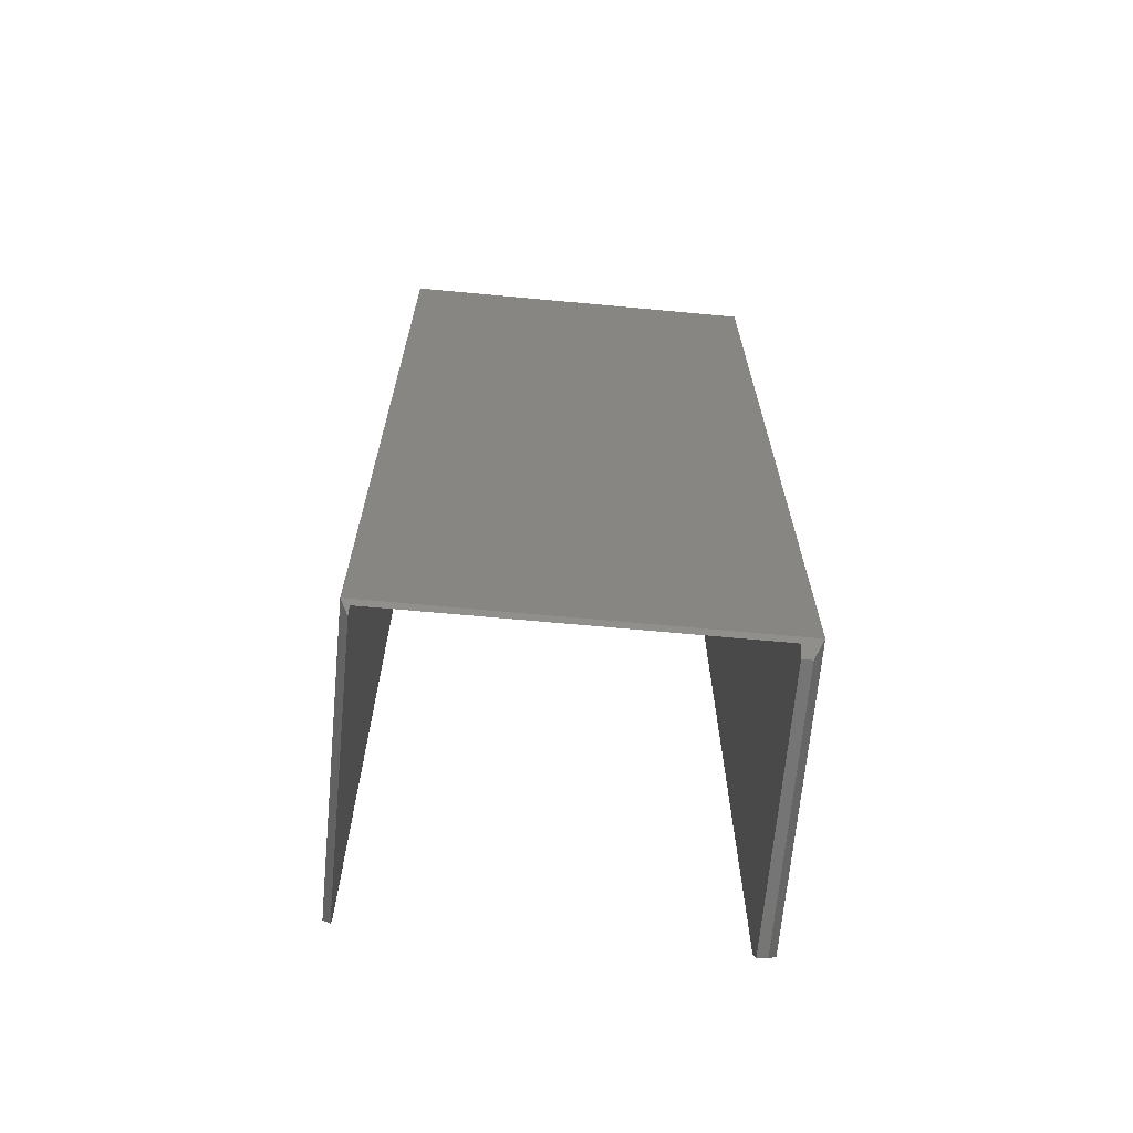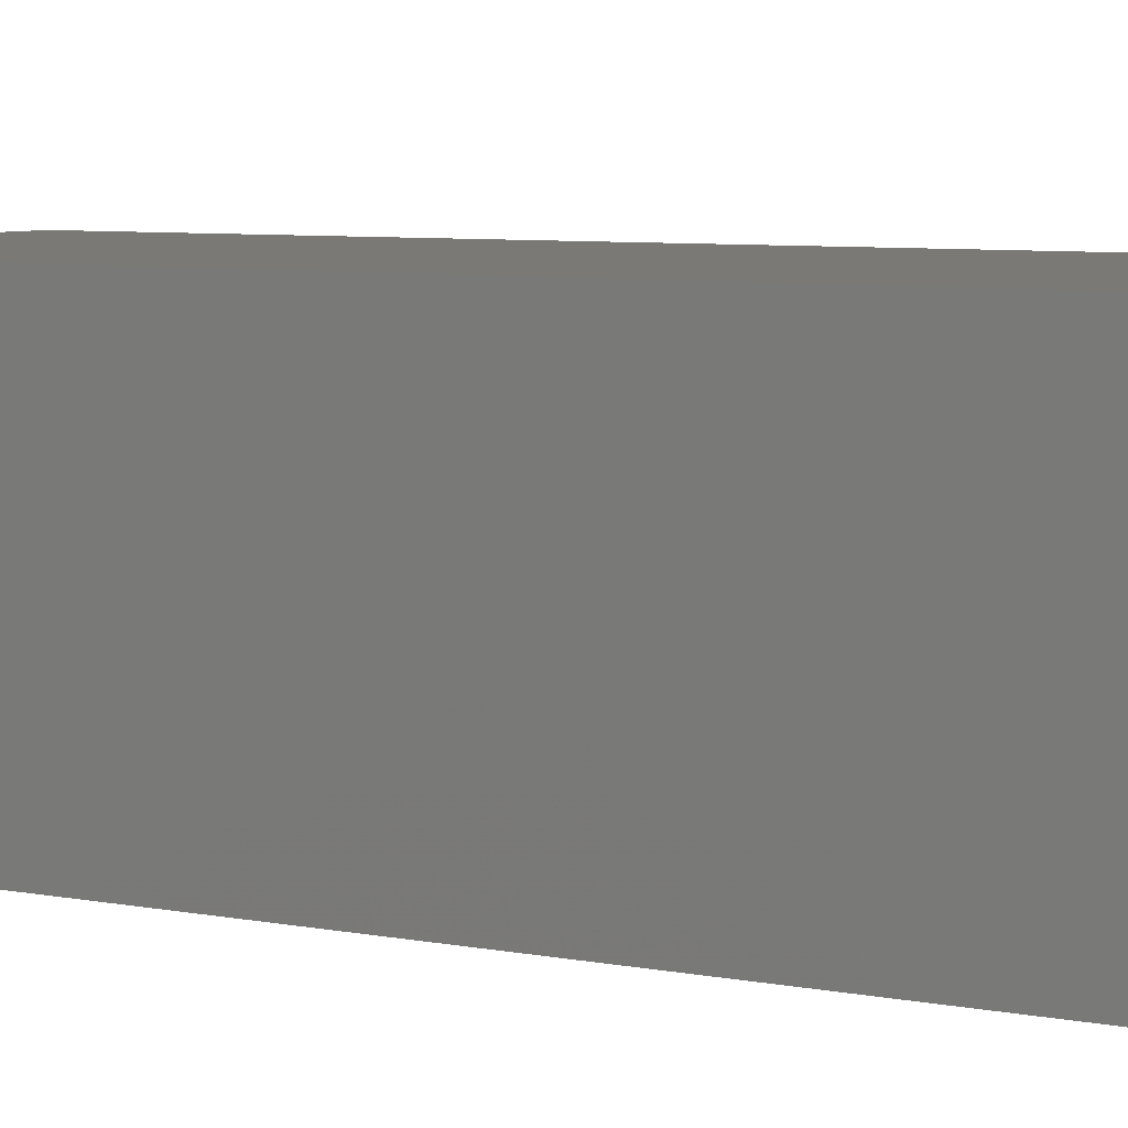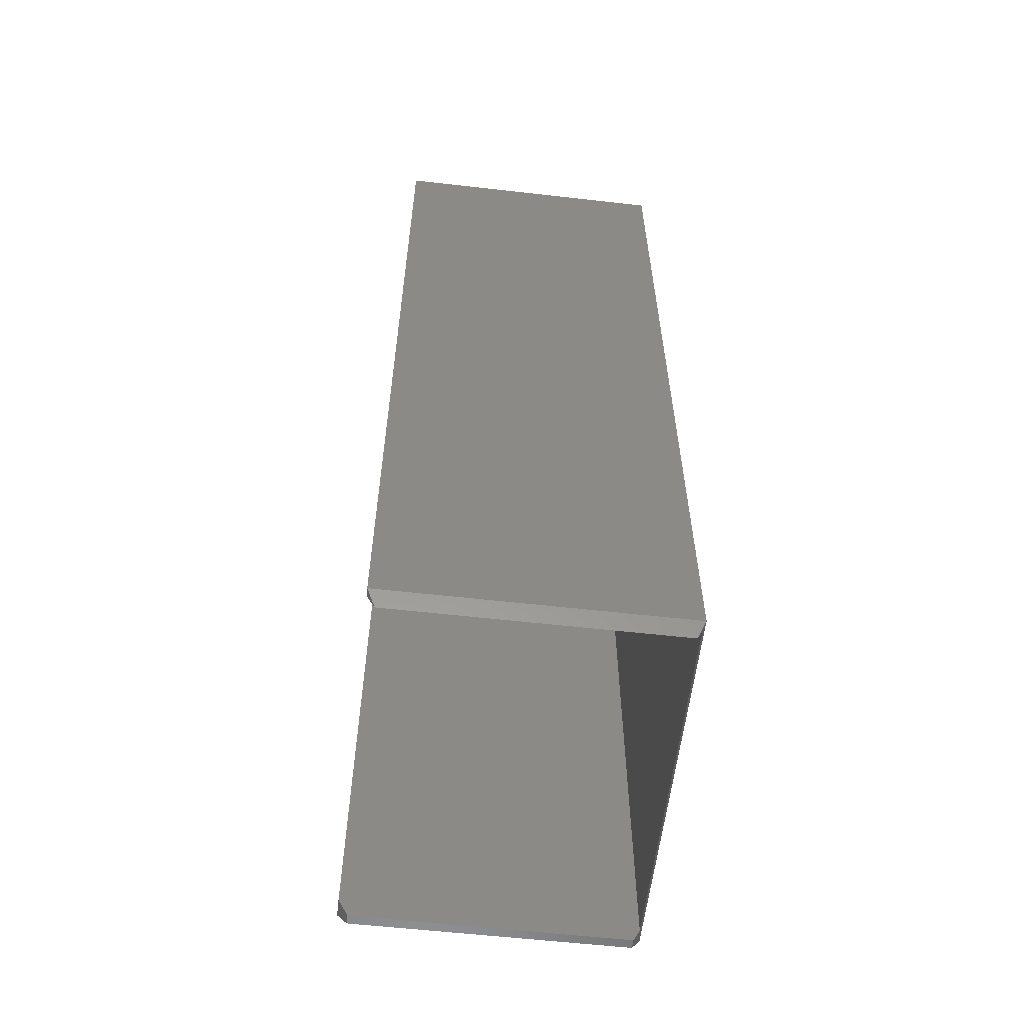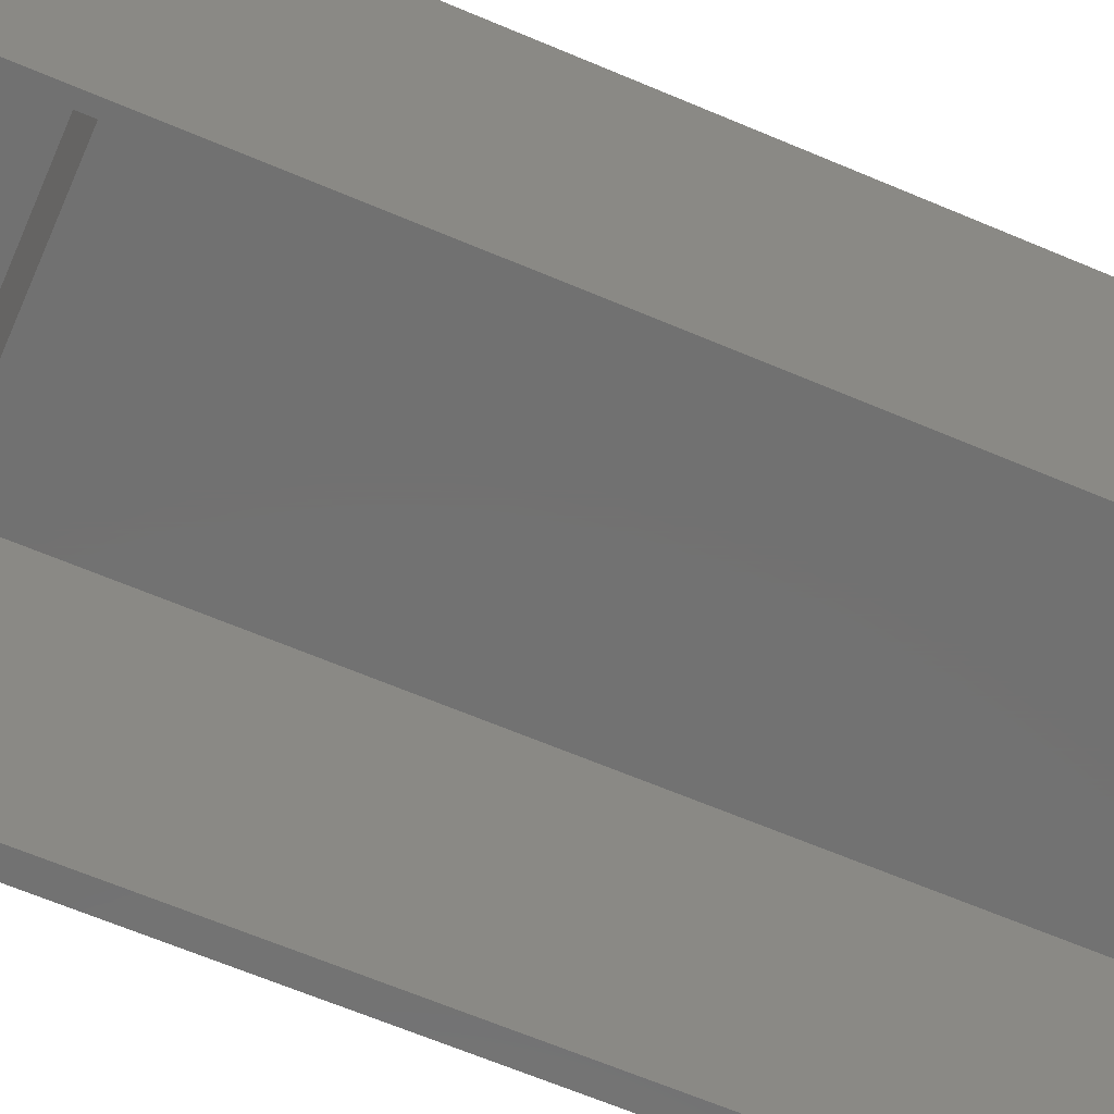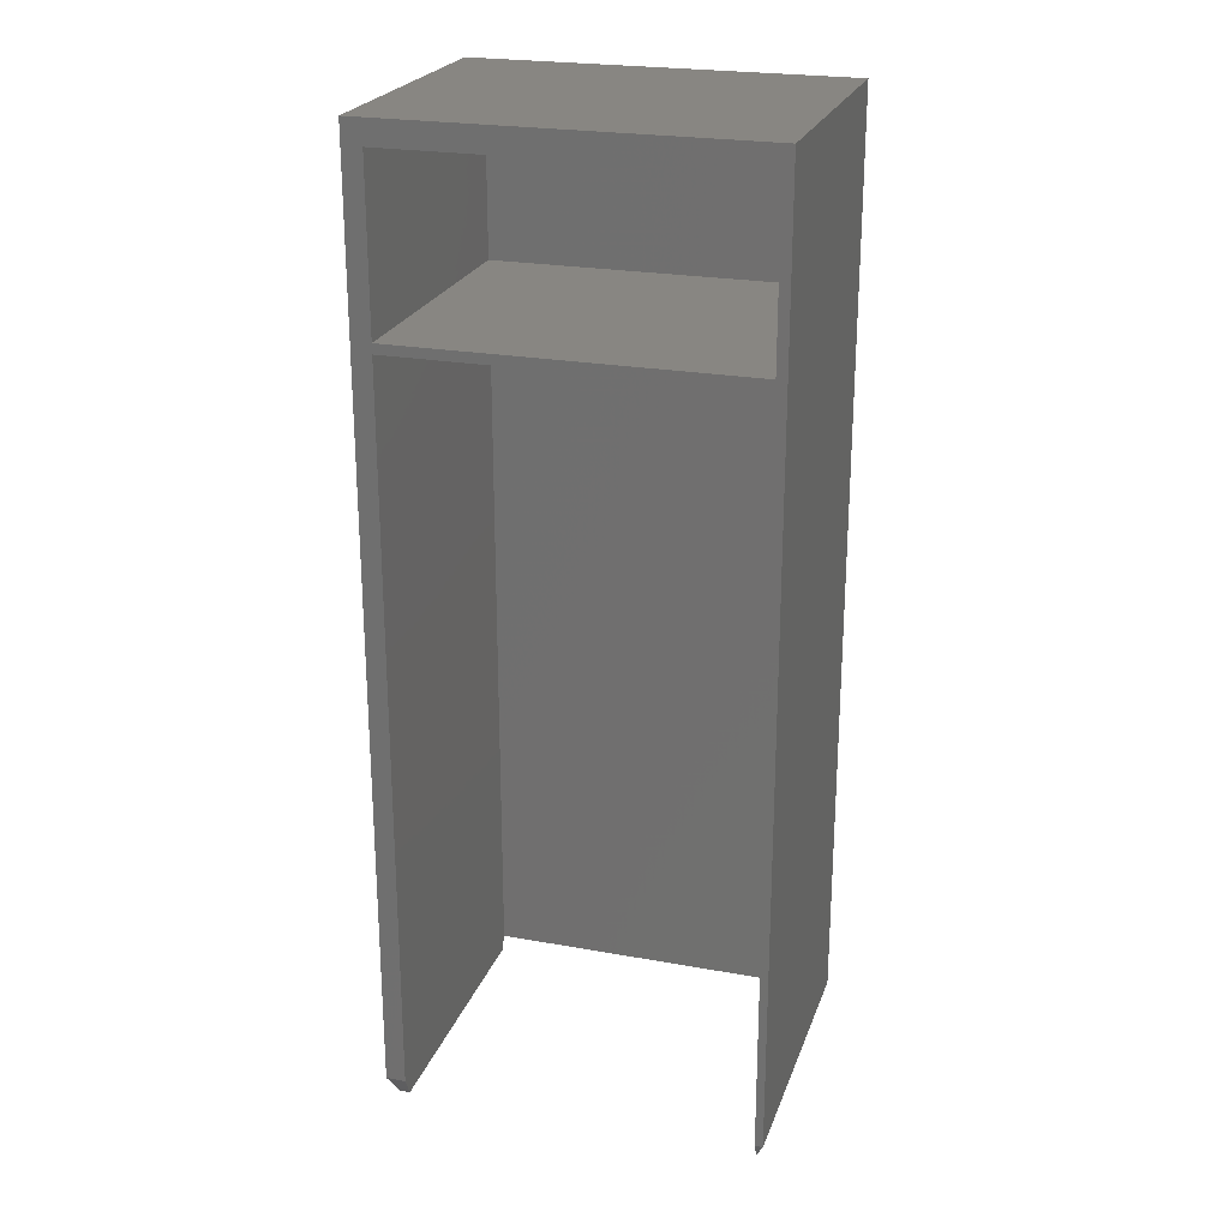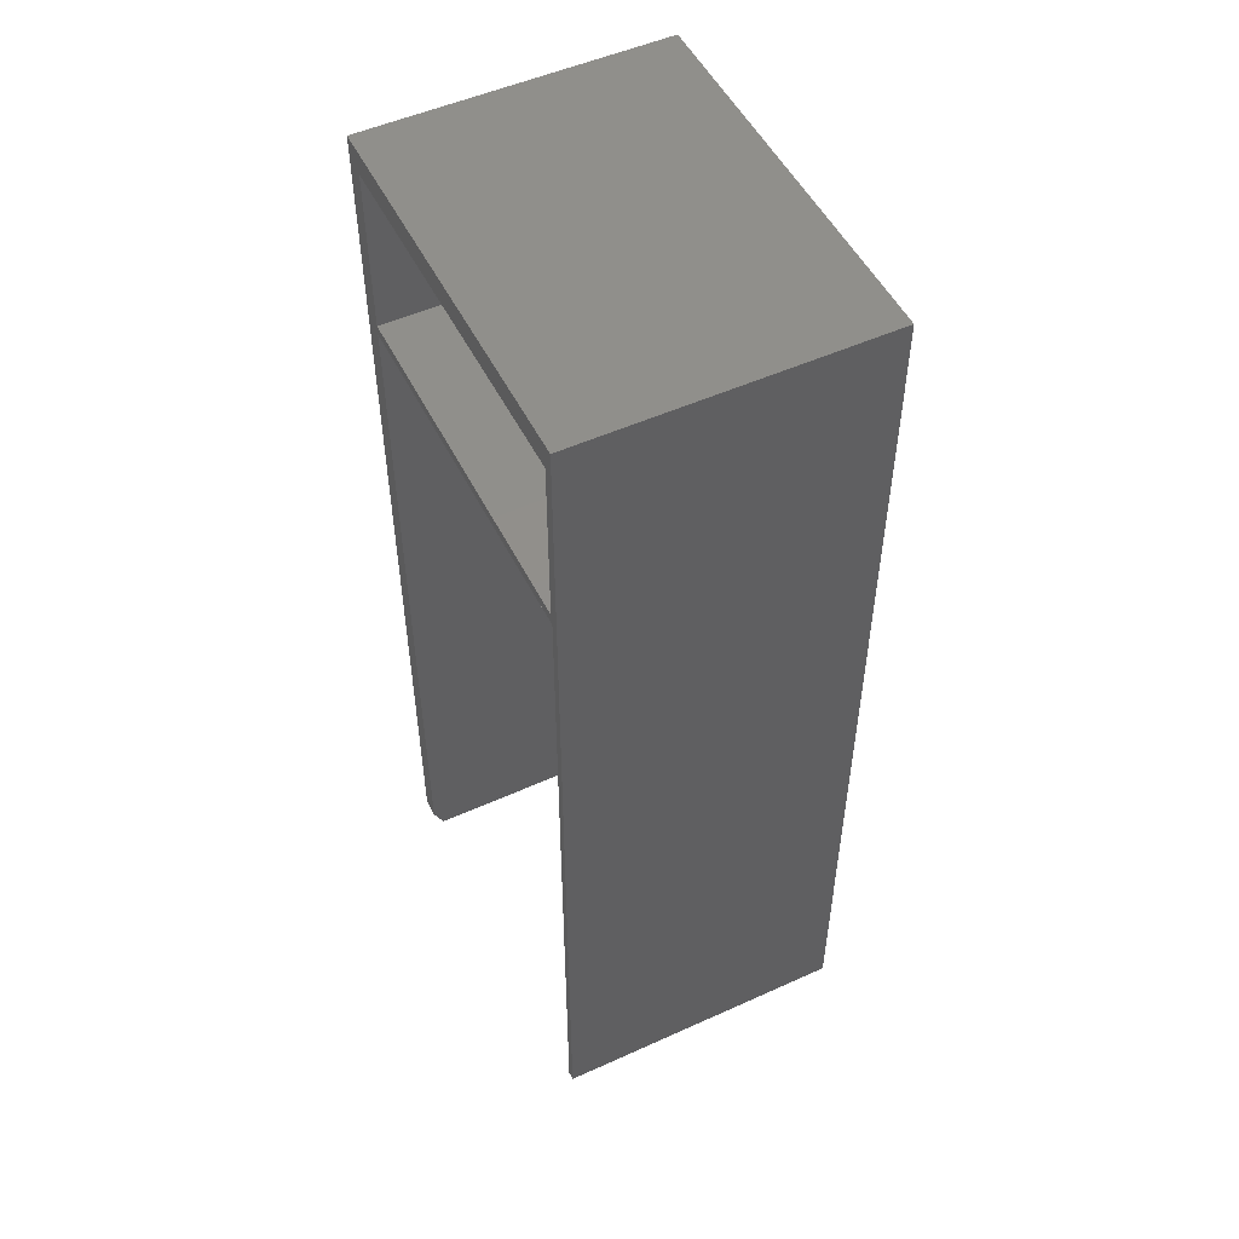
<metadata>
{"format":"stl","ext":"stl","renderer":"f3d","projection":"perspective","resolution":1024,"background":"white","views":[{"elev":-67.6,"azim":174.7,"up":"+Z"},{"elev":6.2,"azim":-58.4,"up":"+Y"},{"elev":-58.5,"azim":83.3,"up":"+Z"},{"elev":-63.5,"azim":66.6,"up":"+Y"},{"elev":23.6,"azim":16.9,"up":"+Z"},{"elev":51.5,"azim":63.9,"up":"+Z"}]}
</metadata>
<code>
# stl→obj: 30 verts, 56 faces
v 0.2969 -0.2266 0.01562
v 0.2906 -0.2266 0.5938
v 0.2906 -0.2266 0.01562
v 0.2969 -0.2266 0.75
v 0.2891 -0.2266 0.6016
v 0.2891 -0.2266 0.7311
v 0 -0.2266 0.01562
v 0.01562 -0.2266 0.5938
v 0.01562 -0.2266 0.6016
v 0.01562 -0.2266 0.01562
v 0 -0.2266 0.75
v 0.01562 -0.2266 0.7311
v 0.01562 1.438e-17 0.7311
v 0.01562 0 0.6016
v 0.2891 3.146e-17 0.7311
v 0.2891 1.708e-17 0.6016
v 0.2906 -0.003865 0.003125
v 0.2906 -0.2203 0.003125
v 0.2906 1.717e-17 0.5938
v 0.2906 1.717e-17 0.01086
v 0.01562 -0.2188 -4.784e-19
v 0.01562 -0.005428 -1.354e-17
v 0.01562 4.151e-35 0.01086
v 0.01562 2.27e-33 0.5938
v 0.007812 -0.2188 -4.784e-19
v 0.007812 -0.005428 -1.354e-17
v 0.2969 0.002385 0.01562
v 0 0.002385 0.01562
v 0.2969 0.002385 0.75
v 0 0.002385 0.75
f 1 2 3
f 1 4 2
f 4 5 2
f 4 6 5
f 7 8 9
f 7 10 8
f 2 9 8
f 2 5 9
f 11 7 9
f 11 9 12
f 11 12 6
f 11 6 4
f 12 9 13
f 13 9 14
f 15 6 13
f 13 6 12
f 5 6 16
f 16 6 15
f 14 9 16
f 16 9 5
f 14 16 13
f 13 16 15
f 17 18 3
f 2 19 3
f 3 19 20
f 3 20 17
f 21 22 10
f 10 22 23
f 10 23 8
f 8 23 24
f 23 20 24
f 24 20 19
f 25 26 21
f 21 26 22
f 27 1 17
f 17 1 18
f 28 23 26
f 23 22 26
f 27 17 20
f 27 20 23
f 27 23 28
f 18 1 3
f 10 7 21
f 21 7 25
f 19 2 24
f 24 2 8
f 1 27 4
f 4 27 29
f 7 11 28
f 28 11 30
f 27 28 29
f 29 28 30
f 28 26 7
f 7 26 25
f 30 11 29
f 29 11 4

</code>
